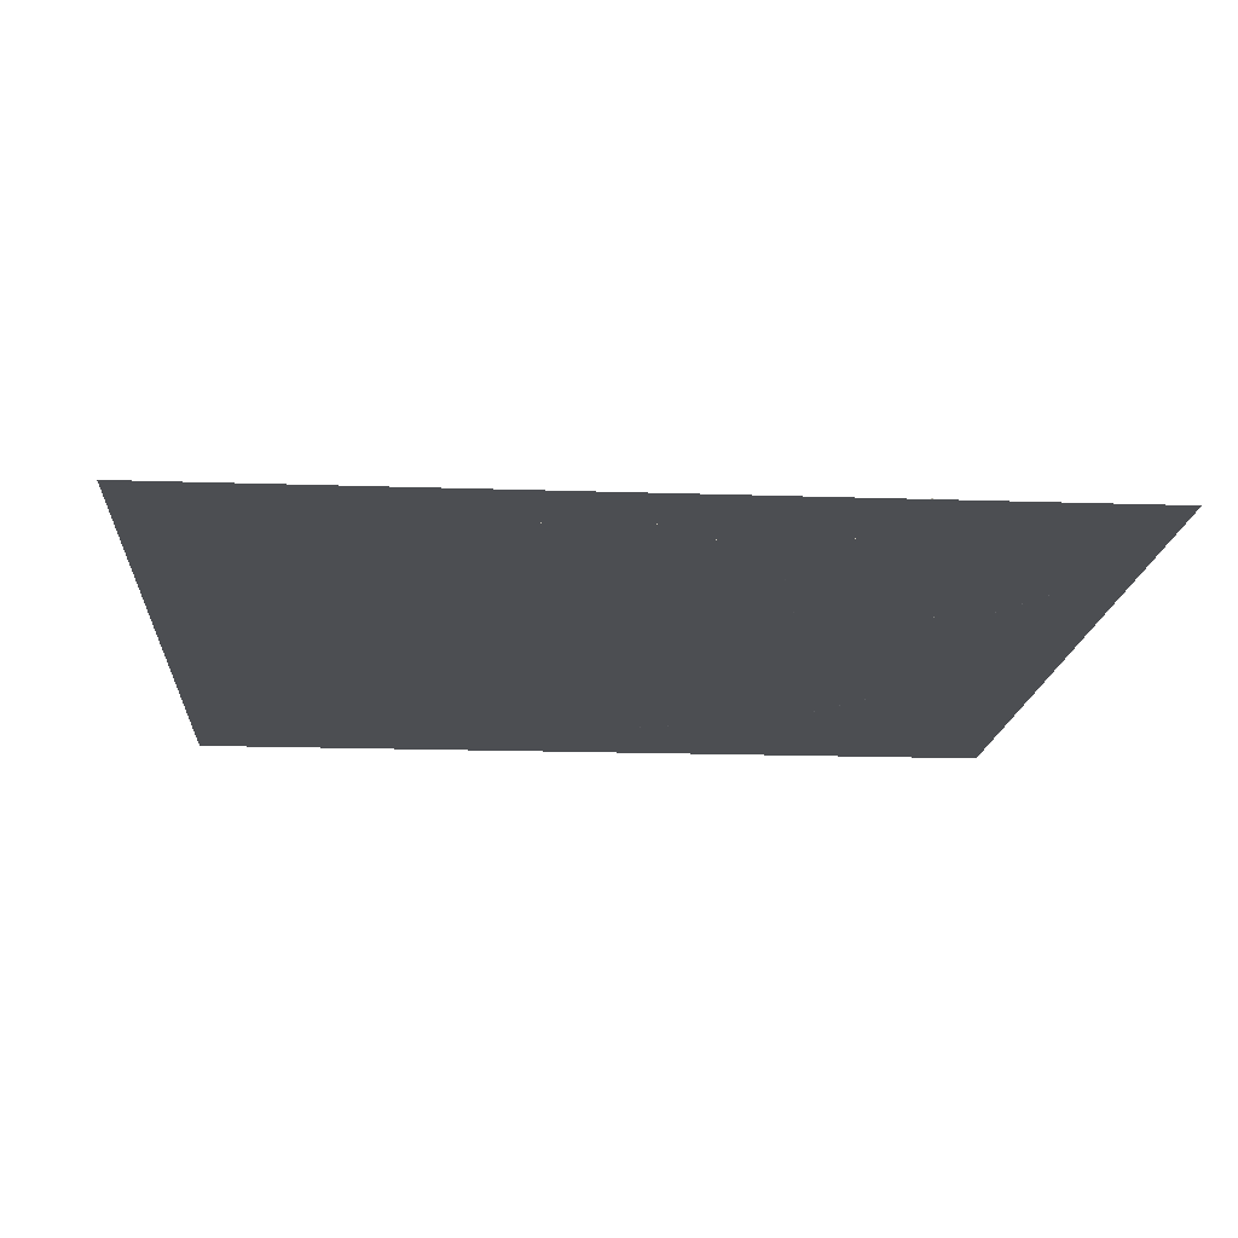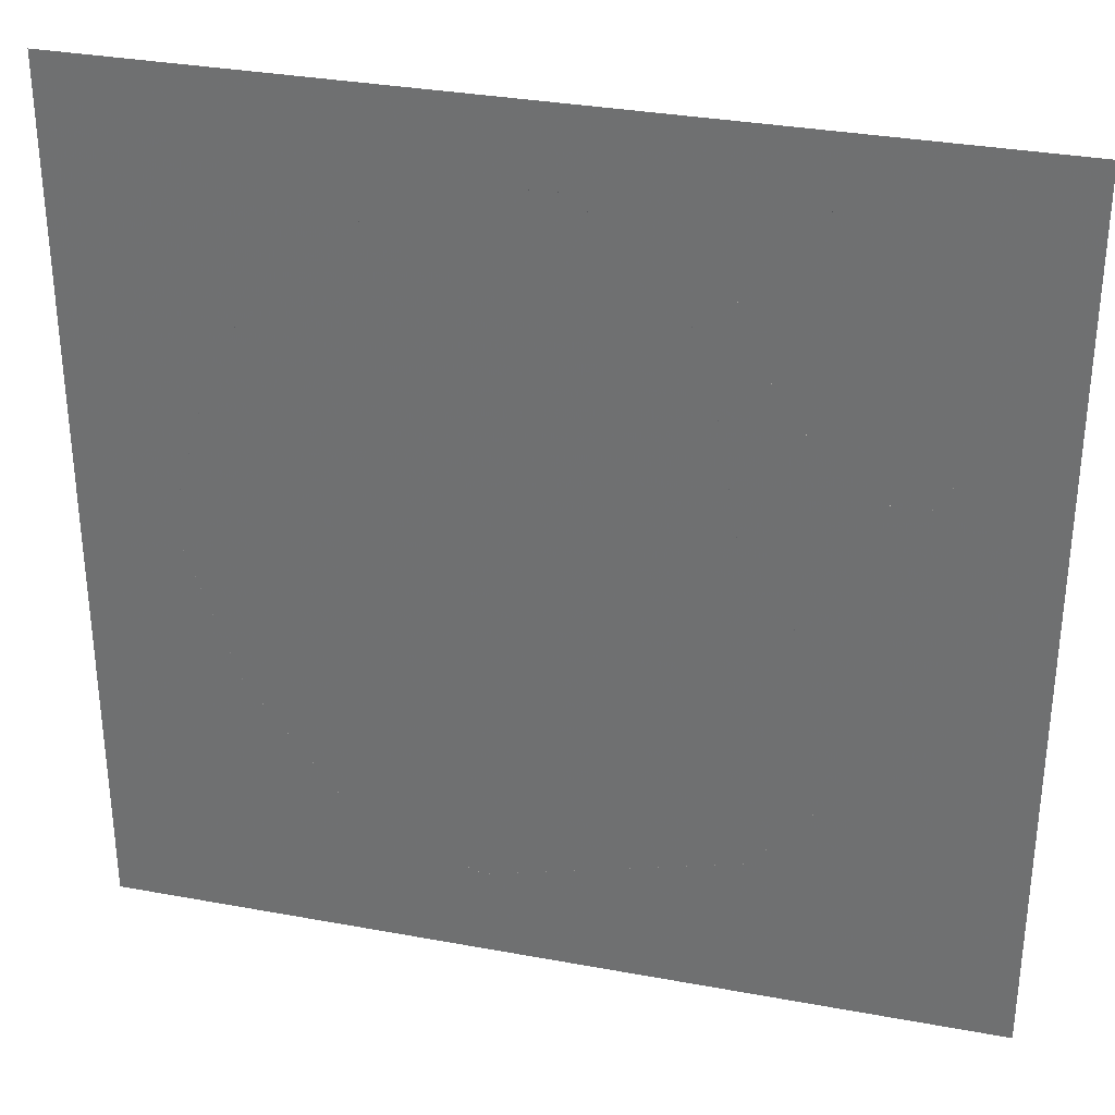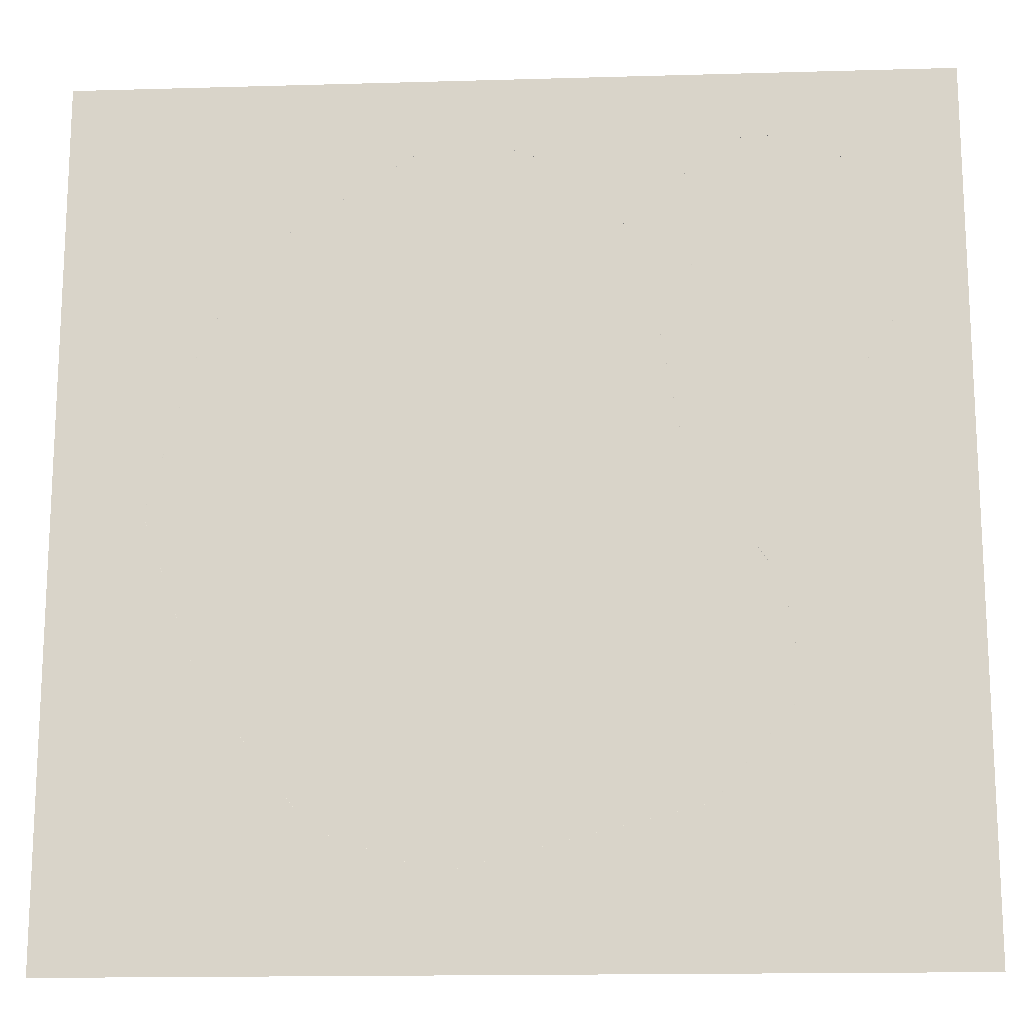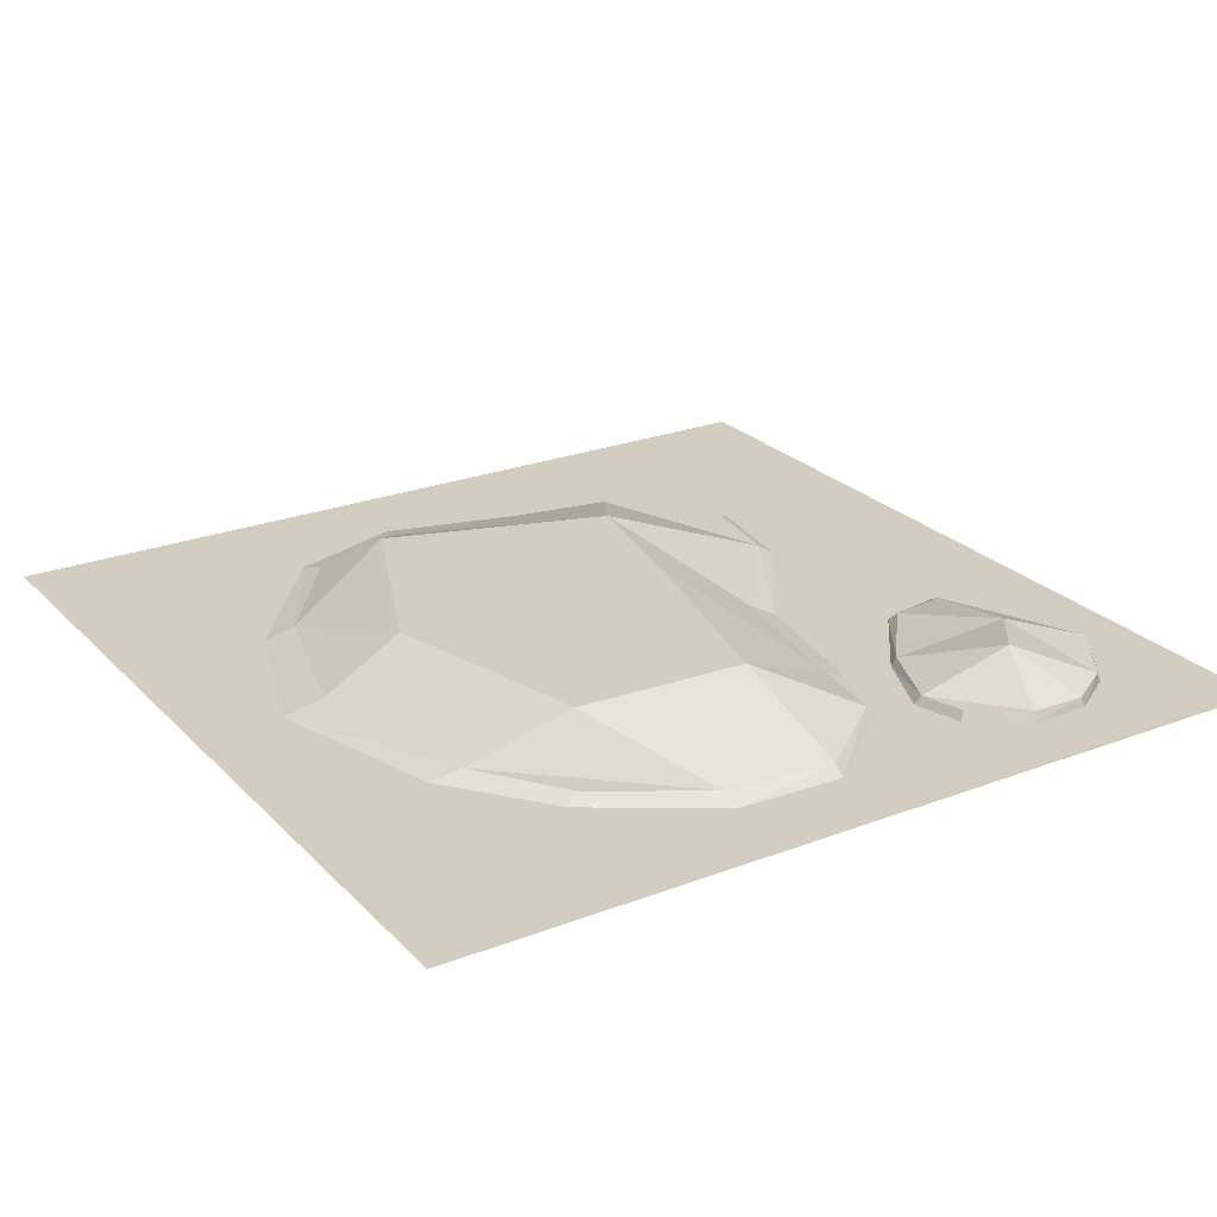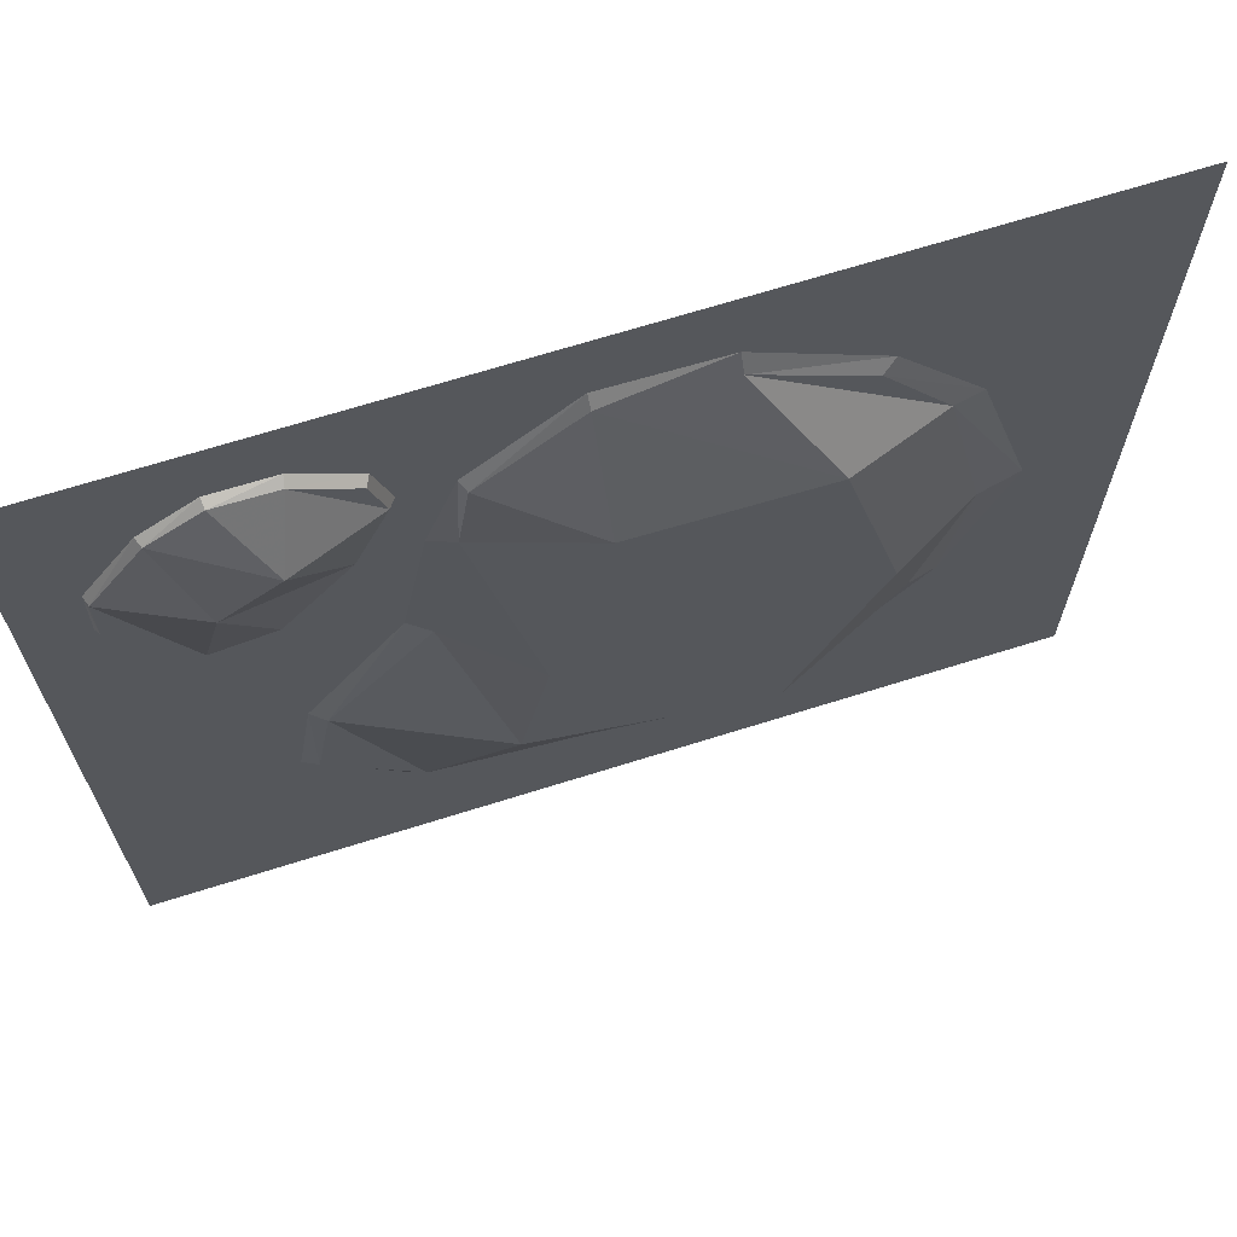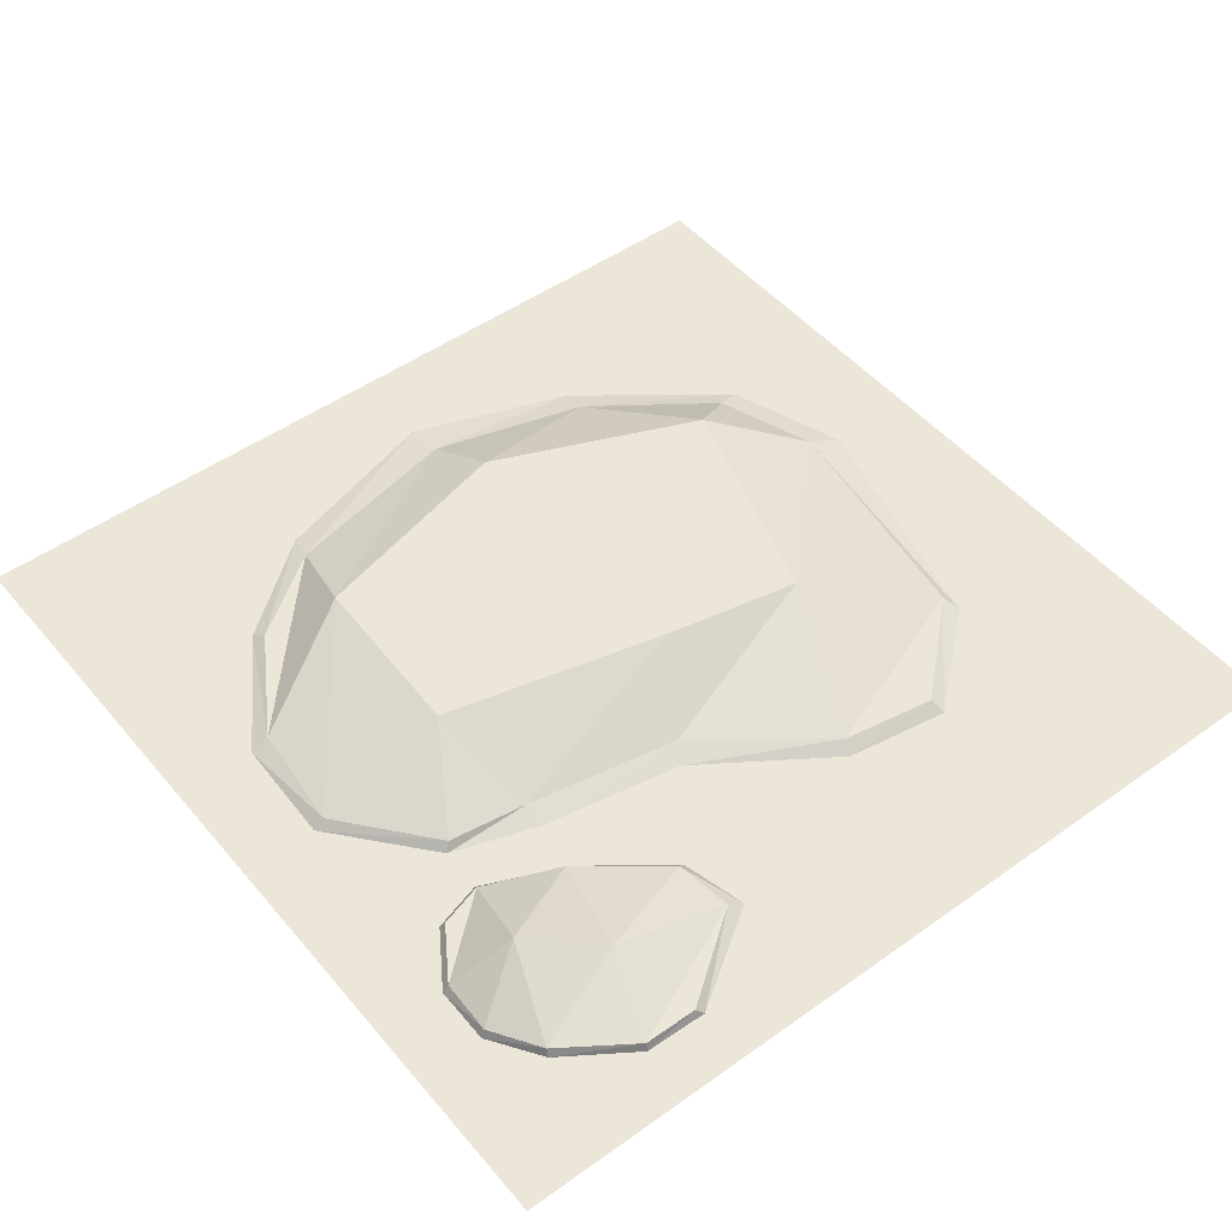
<metadata>
{"format":"obj","ext":"obj","renderer":"f3d","projection":"perspective","resolution":1024,"background":"white","views":[{"elev":-16.6,"azim":-4.0,"up":"+Y"},{"elev":32.6,"azim":14.4,"up":"+Z"},{"elev":-16.2,"azim":3.4,"up":"+Z"},{"elev":24.4,"azim":-32.2,"up":"+Y"},{"elev":68.3,"azim":162.5,"up":"+Z"},{"elev":49.3,"azim":51.7,"up":"+Y"}]}
</metadata>
<code>
o Cube
v 38.81 -2 -23.96
v 57.54 -2 -72.28
v 87.66 -2 -53.08
v 64.95 -2 -15.25
v 39.9 0 -24.71
v 58.47 0 -70.45
v 86.79 0 -51.26
v 64.73 0 -16.16
v 71.77 0 -72.2
v 72.69 -2 -75.89
v 52.25 0 -16.58
v 51.82 -2 -15.37
v 56.08 8.896 -30.07
v 68.19 6 -45.58
v 87.33 -2 -38.8
v 76.47 -2 -22.86
v 75.67 0 -23.14
v 86.7 0 -39.03
v 35.39 -2 -35.27
v 42.9 -2 -52.64
v 44 0 -52.25
v 36.87 0 -34.75
v -49.61 -2 -36.28
v -41.86 -2 -169.7
v 61.67 -2 -141.9
v 25.12 -2 -35.68
v -46.38 0 -37.66
v -40 0 -163.9
v 58.4 0 -140.8
v 23.94 0 -37.02
v -16.86 0 -171.9
v 38.4 0 -163.1
v 42.13 -2 -164.9
v -14.73 -2 -179.2
v 3.192 0 -20.01
v -22.02 0 -22.55
v -22.02 -2 -18.3
v 3.192 -2 -17.35
v -60.8 0 -58.05
v -70 0 -101
v -60 0 -136.5
v -66.69 -2 -137.6
v -79.69 -2 -101
v -67.69 -2 -59.65
v 54.79 0 -119.2
v 32.87 0 -91
v 26.49 0 -55.5
v 31.7 -2 -55.5
v 37.46 -2 -88.1
v 57.9 -2 -117.9
v 21.12 10 -134
v 14.84 10 -102.1
v 2.517 10 -50.32
v -30.72 10 -150.1
v -51.11 10 -102.1
v -38.14 10 -51.92
v 100 -1.998 -0.001232
v -100 -1.998 -0.001232
v 100 -1.998 -200
v -100 -1.998 -200
f 53 52 55 56
f 52 51 54 55
f 54 31 28 41
f 45 29 32 51
f 51 32 31 54
f 36 56 39 27
f 56 55 40 39
f 55 54 41 40
f 30 47 53 35
f 47 46 52 53
f 46 45 51 52
f 35 53 56 36
f 41 28 24 42
f 32 29 25 33
f 47 30 26 48
f 36 27 23 37
f 28 31 34 24
f 31 32 33 34
f 30 35 38 26
f 35 36 37 38
f 27 39 44 23
f 39 40 43 44
f 40 41 42 43
f 29 45 50 25
f 45 46 49 50
f 46 47 48 49
f 21 6 2 20
f 9 7 3 10
f 17 8 4 16
f 1 12 11 5
f 14 9 6 21
f 6 9 10 2
f 8 11 12 4
f 18 7 9 14
f 18 17 16 15
f 7 18 15 3
f 13 14 21 22
f 11 13 22 5
f 22 21 20 19
f 19 1 5 22
f 8 17 13 11
f 17 18 14 13
f 59 60 58 57

</code>
